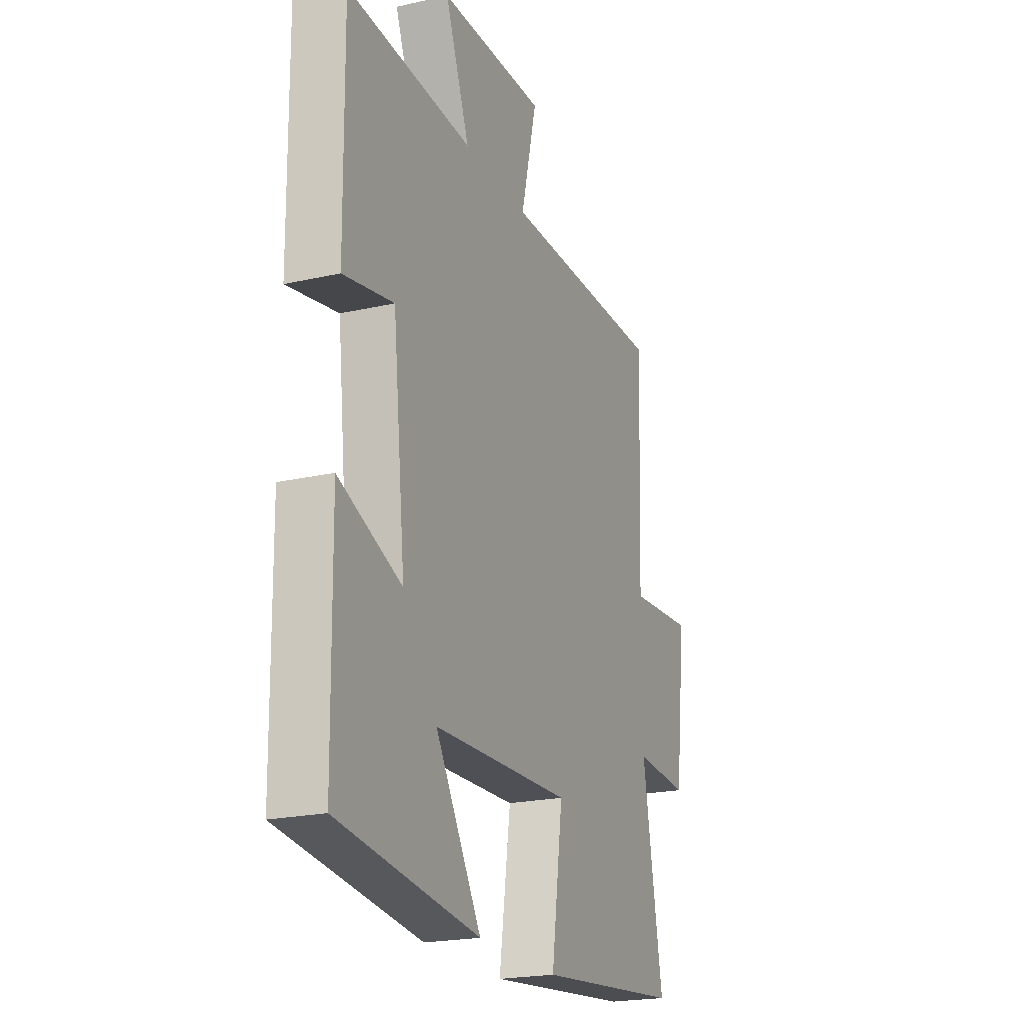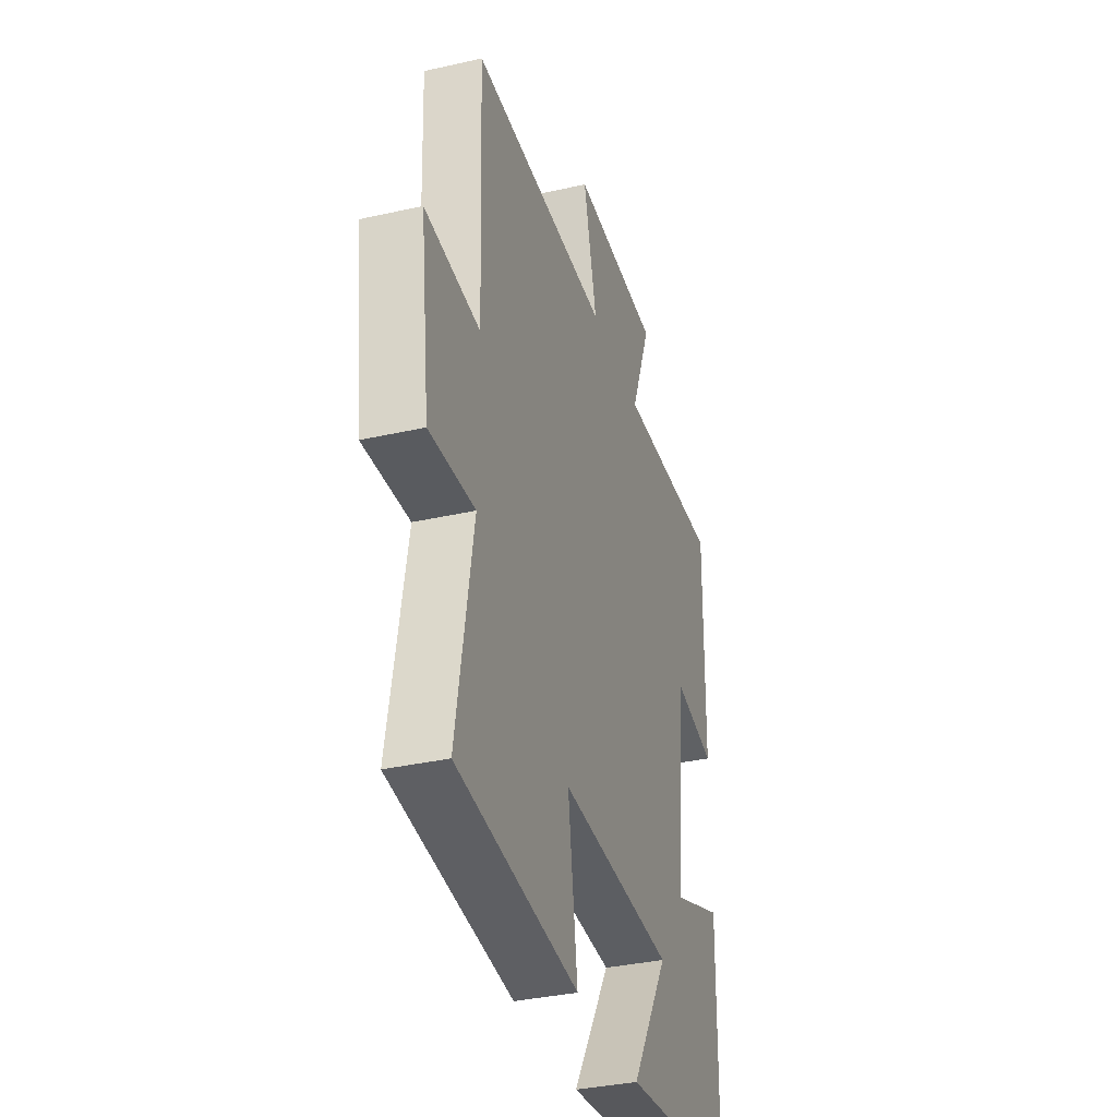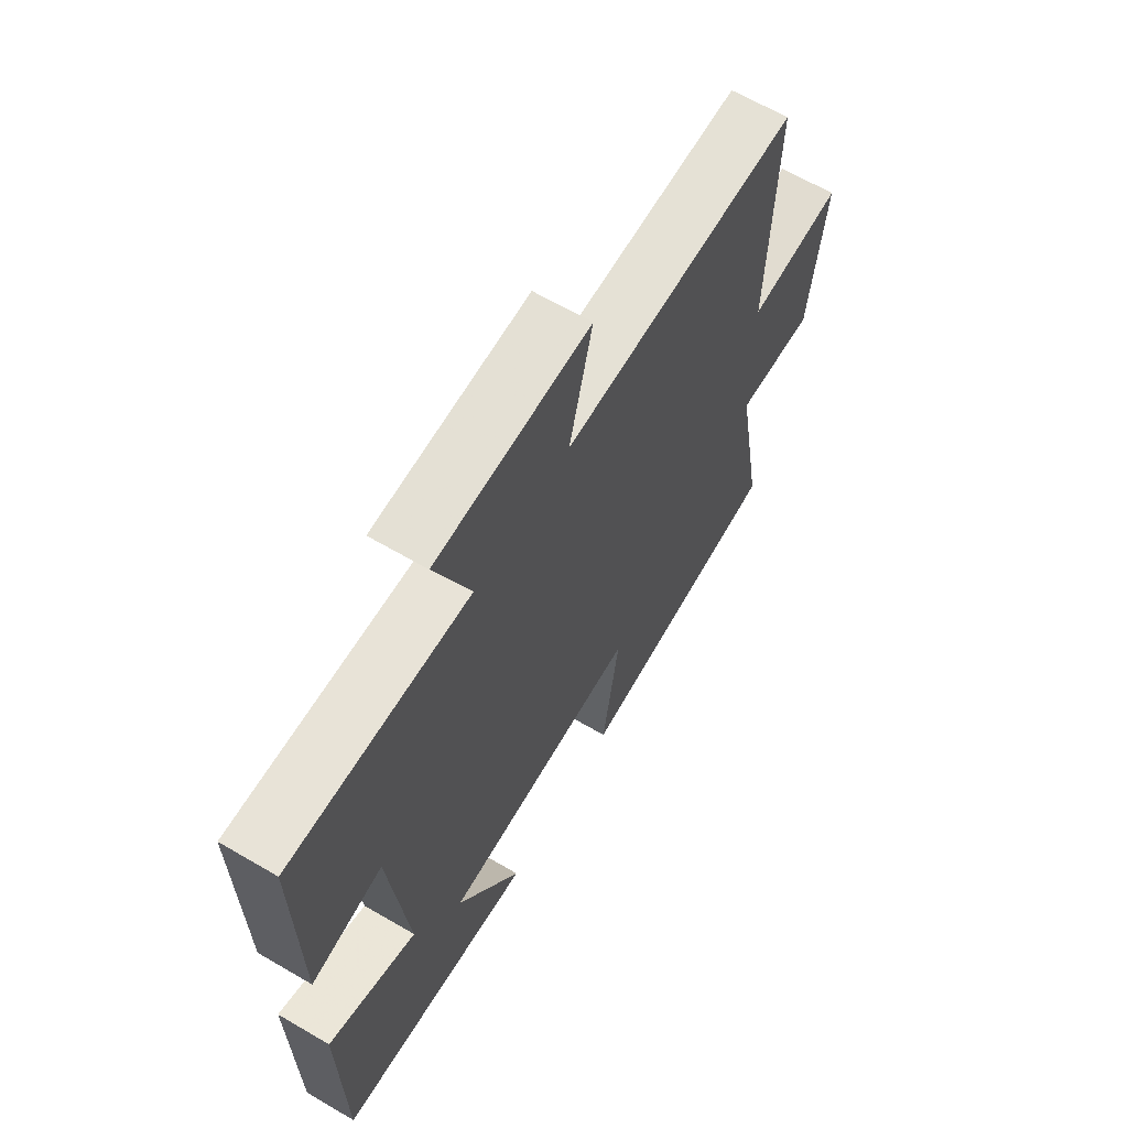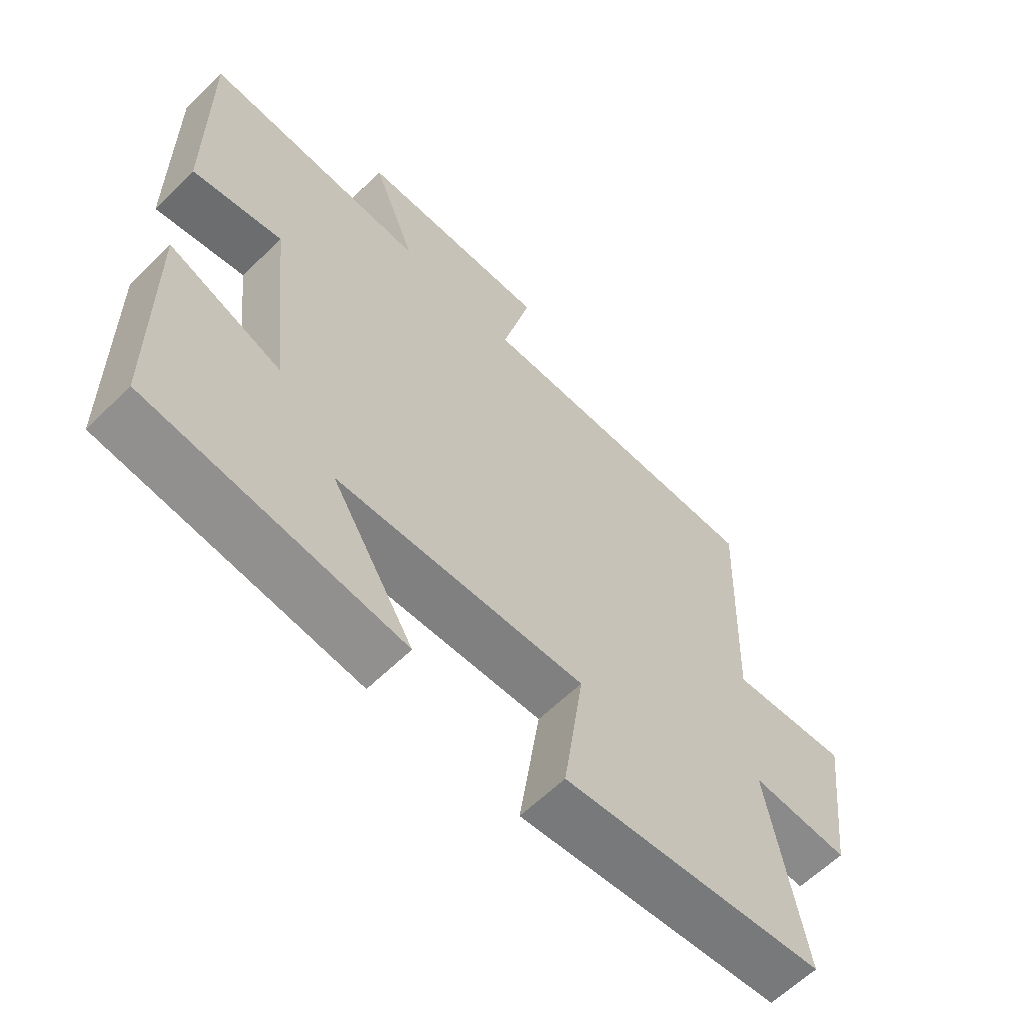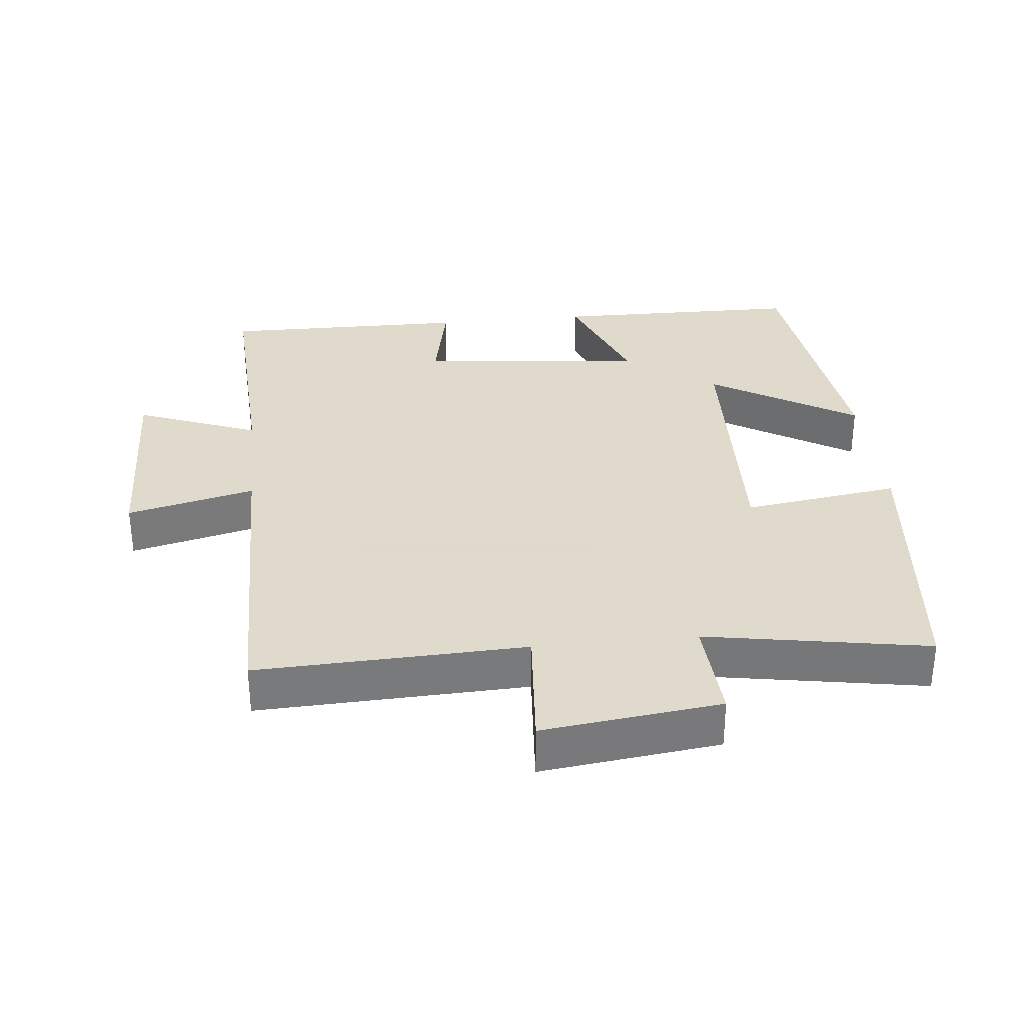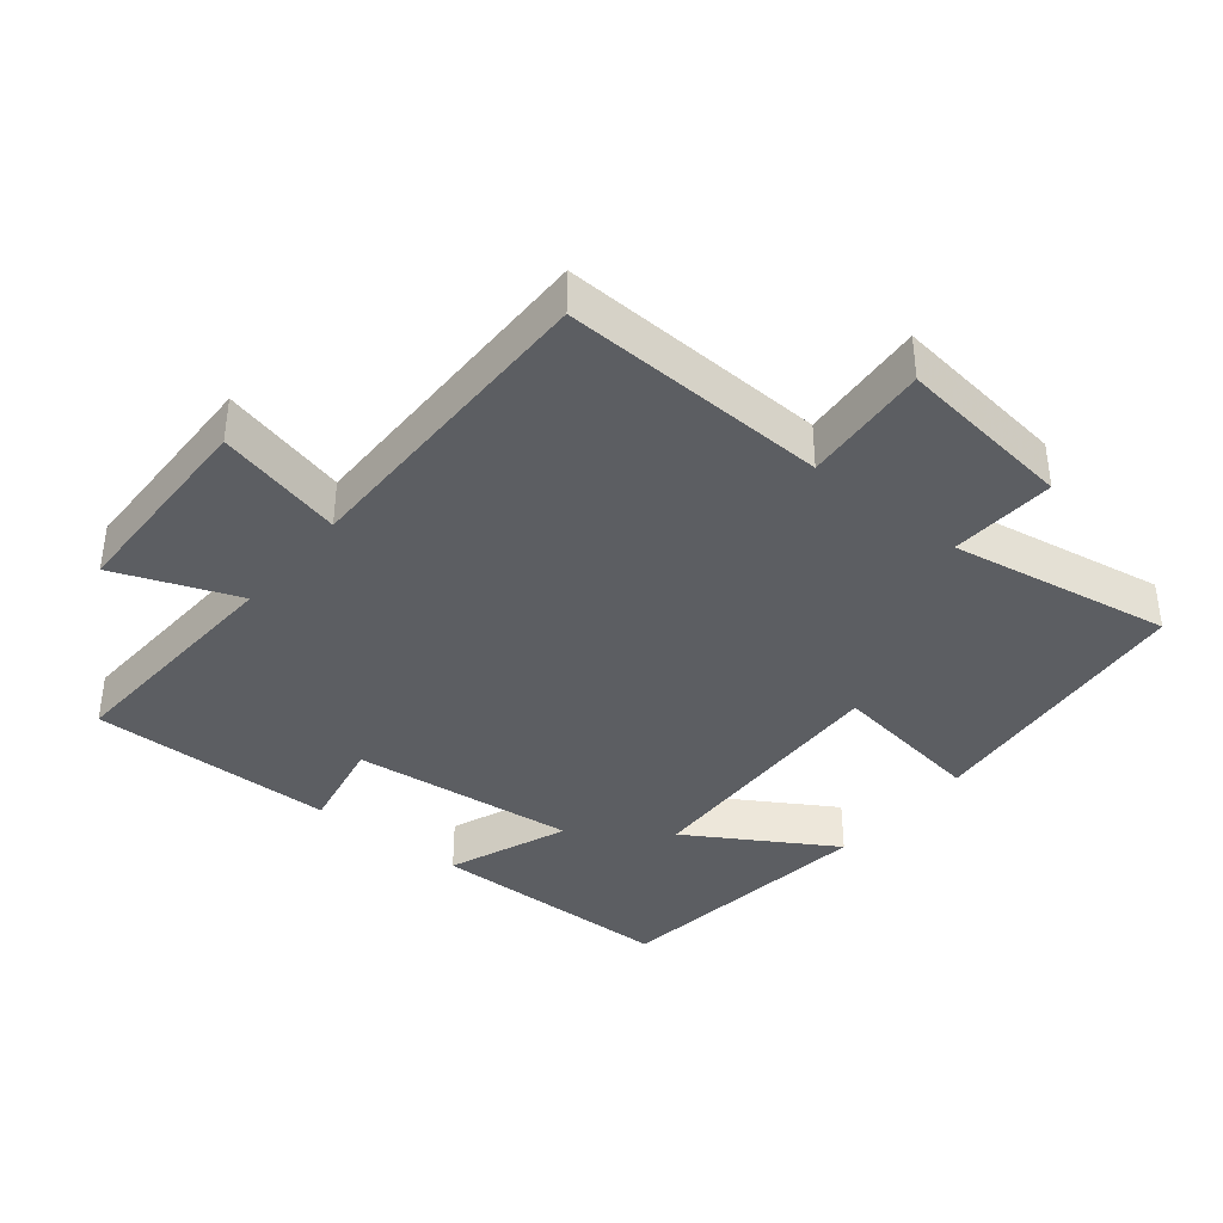
<metadata>
{"format":"obj","ext":"obj","renderer":"f3d","projection":"perspective","resolution":1024,"background":"white","views":[{"elev":-21.5,"azim":-68.2,"up":"+Z"},{"elev":-35.2,"azim":106.7,"up":"+Z"},{"elev":64.6,"azim":-59.5,"up":"+Z"},{"elev":-61.6,"azim":-45.2,"up":"+Z"},{"elev":32.4,"azim":84.1,"up":"+Y"},{"elev":-38.1,"azim":50.8,"up":"+Y"}]}
</metadata>
<code>
v -0.495 0.07 -0.452
v -0.5 0.07 -0.083
v -0.321 0.07 -0.152
v -0.357 0.07 0.182
v -0.5 0.07 0.153
v -0.504 0.07 0.517
v -0.147 0.07 0.5
v -0.217 0.07 0.68
v 0.089 0.07 0.688
v 0.043 0.07 0.5
v 0.515 0.07 0.504
v 0.5 0.07 0.109
v 0.688 0.07 0.124
v 0.656 0.07 -0.138
v 0.5 0.07 -0.129
v 0.557 0.07 -0.456
v 0.139 0.07 -0.5
v 0.172 0.07 -0.27
v -0.224 0.07 -0.286
v -0.093 0.07 -0.5
v -0.495 0 -0.452
v -0.5 0 -0.083
v -0.321 0 -0.152
v -0.357 0 0.182
v -0.5 0 0.153
v -0.504 0 0.517
v -0.147 0 0.5
v -0.217 0 0.68
v 0.089 0 0.688
v 0.043 0 0.5
v 0.515 0 0.504
v 0.5 0 0.109
v 0.688 0 0.124
v 0.656 0 -0.138
v 0.5 0 -0.129
v 0.557 0 -0.456
v 0.139 0 -0.5
v 0.172 0 -0.27
v -0.224 0 -0.286
v -0.093 0 -0.5
f 19 20 1 2
f 15 16 17 18
f 15 18 19
f 12 13 14 15
f 12 15 19
f 10 11 12 19
f 7 8 9 10
f 7 10 19
f 4 5 6 7
f 3 4 7 19
f 2 3 19
f 22 21 40 39
f 38 37 36 35
f 39 38 35
f 35 34 33 32
f 39 35 32
f 39 32 31 30
f 30 29 28 27
f 39 30 27
f 27 26 25 24
f 39 27 24 23
f 39 23 22
f 1 21 22 2
f 2 22 23 3
f 3 23 24 4
f 4 24 25 5
f 5 25 26 6
f 6 26 27 7
f 7 27 28 8
f 8 28 29 9
f 9 29 30 10
f 10 30 31 11
f 11 31 32 12
f 12 32 33 13
f 13 33 34 14
f 14 34 35 15
f 15 35 36 16
f 16 36 37 17
f 17 37 38 18
f 18 38 39 19
f 19 39 40 20
f 20 40 21 1

</code>
